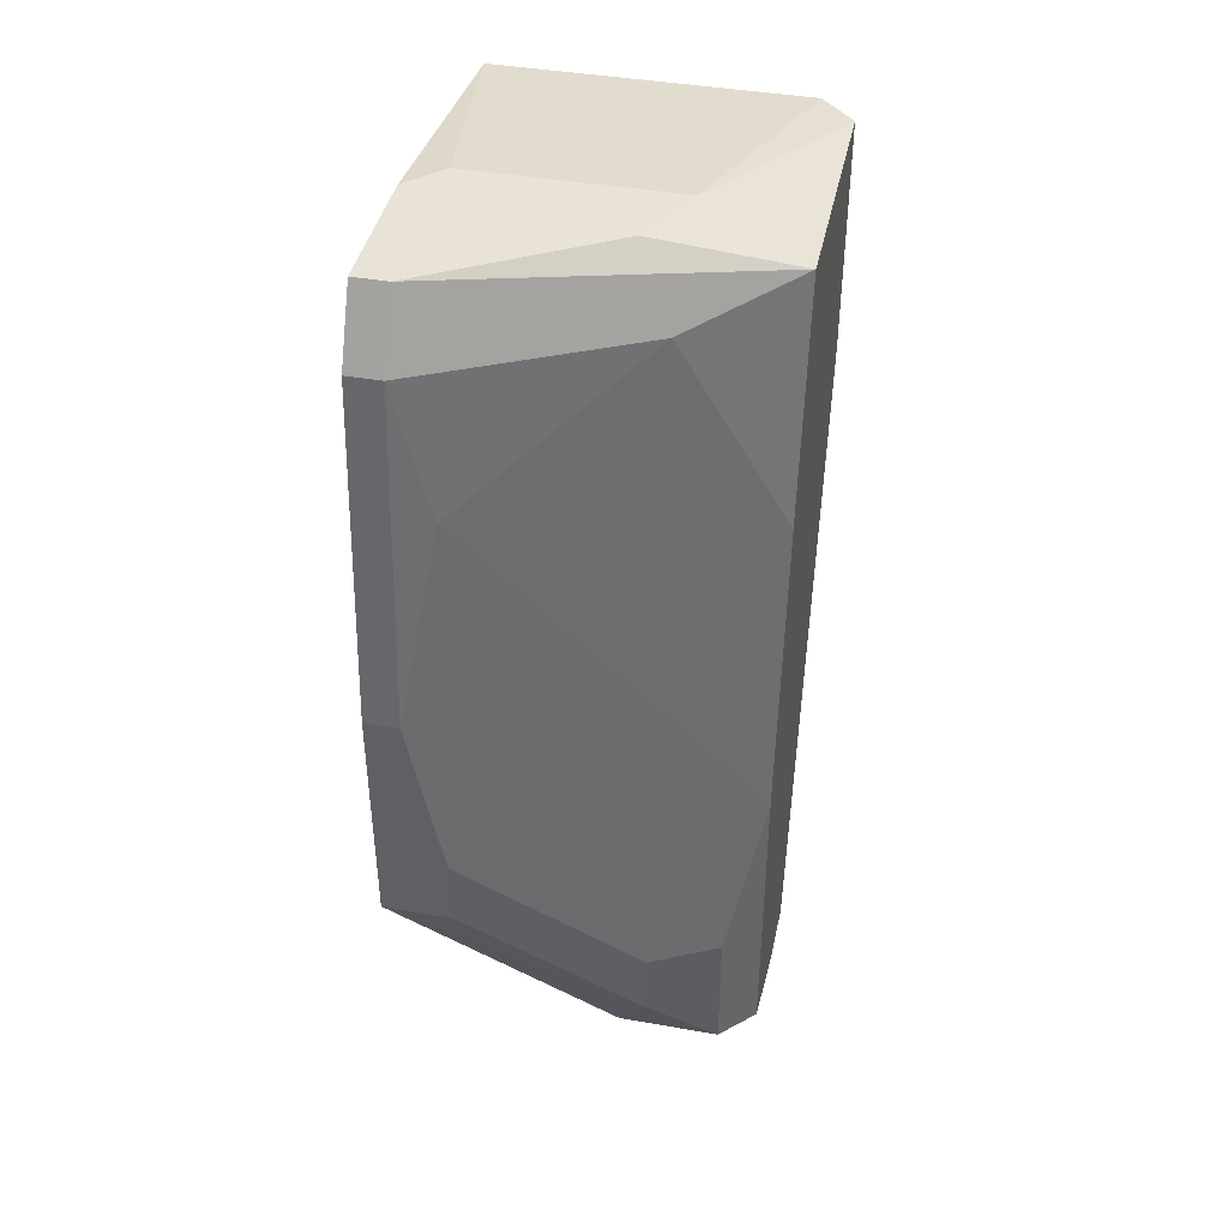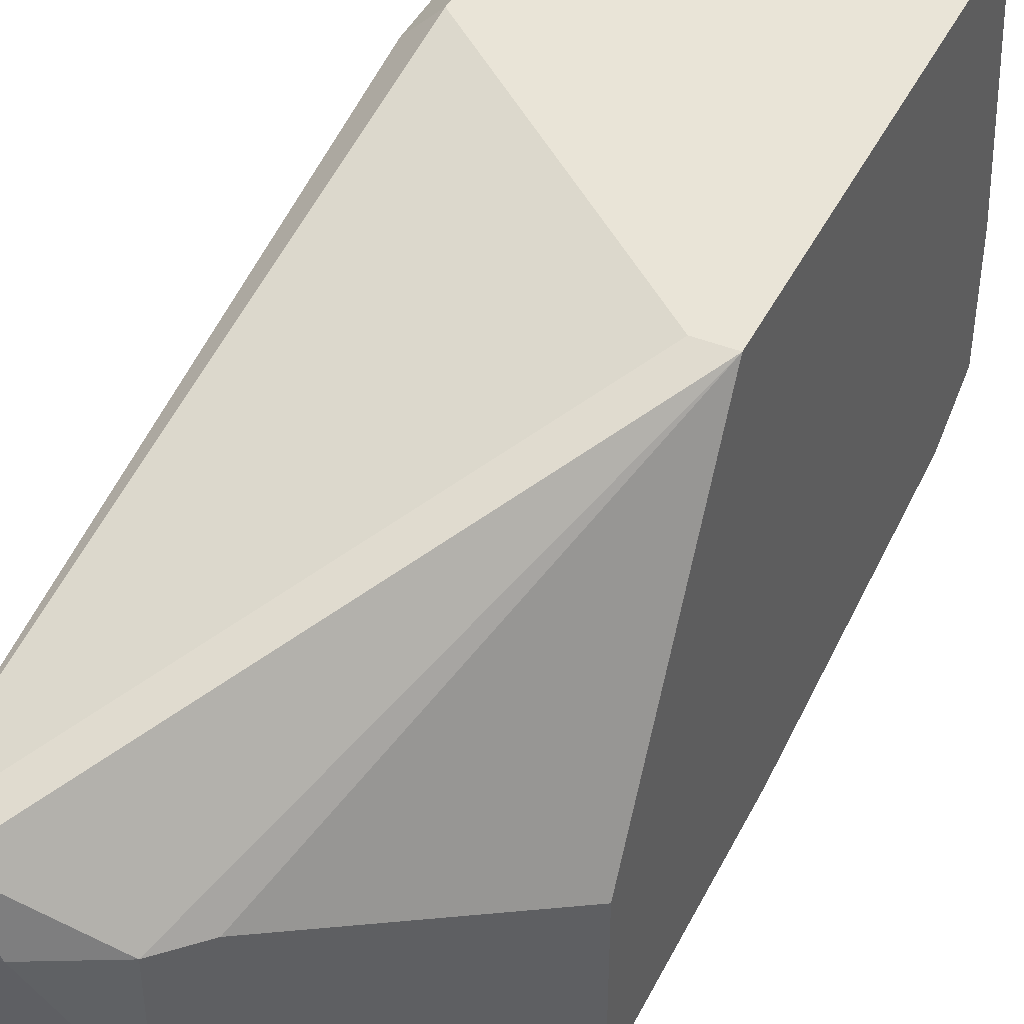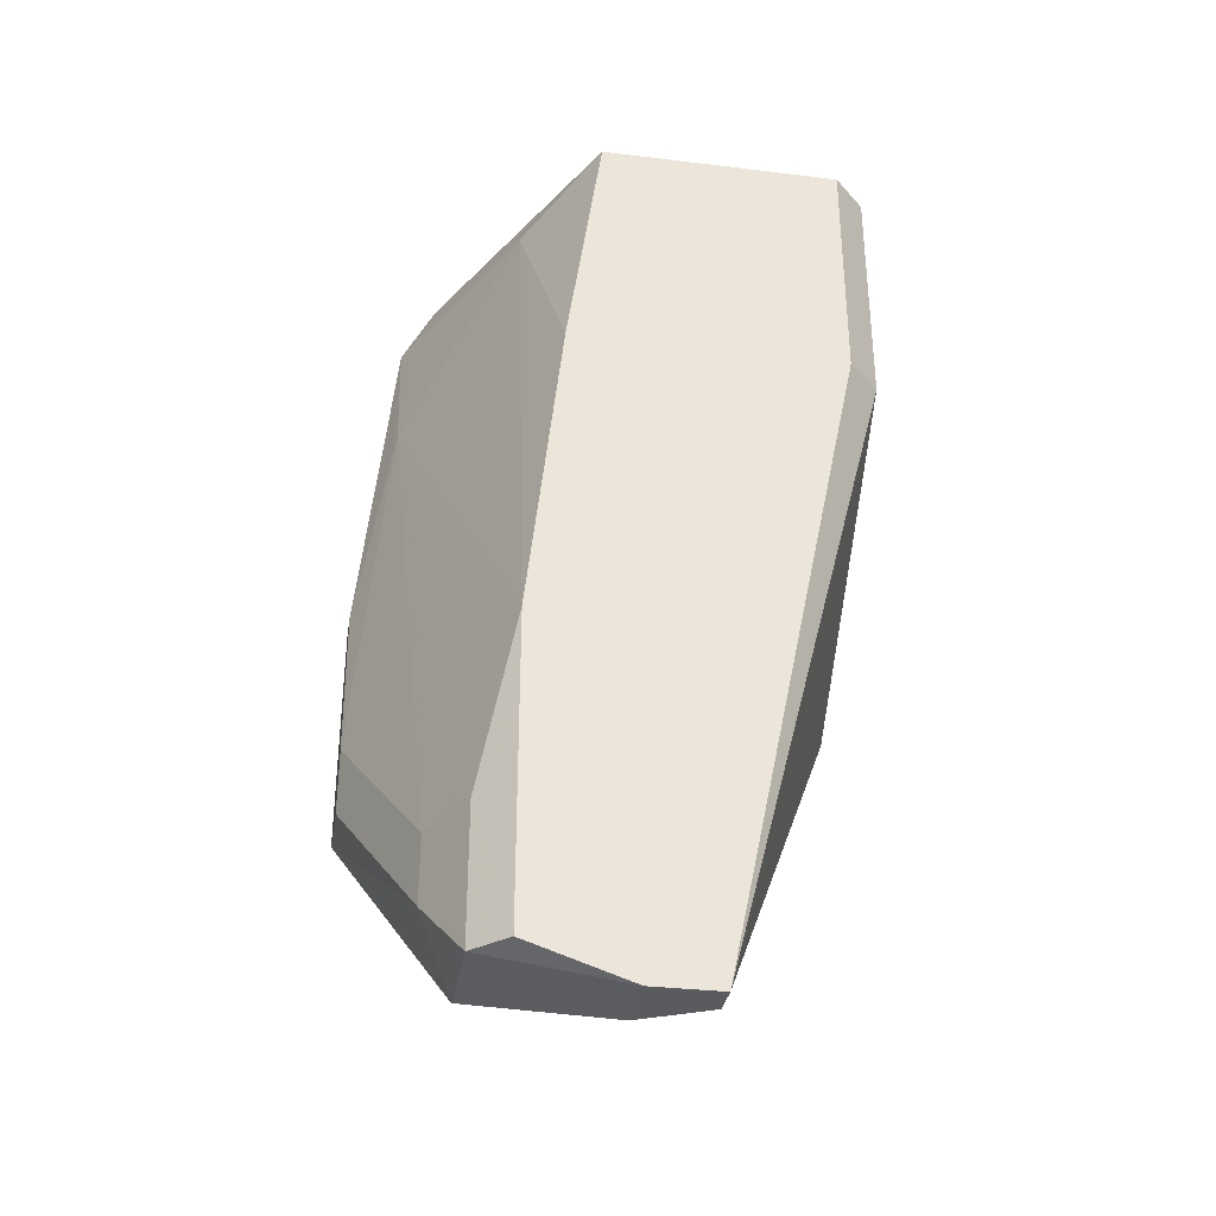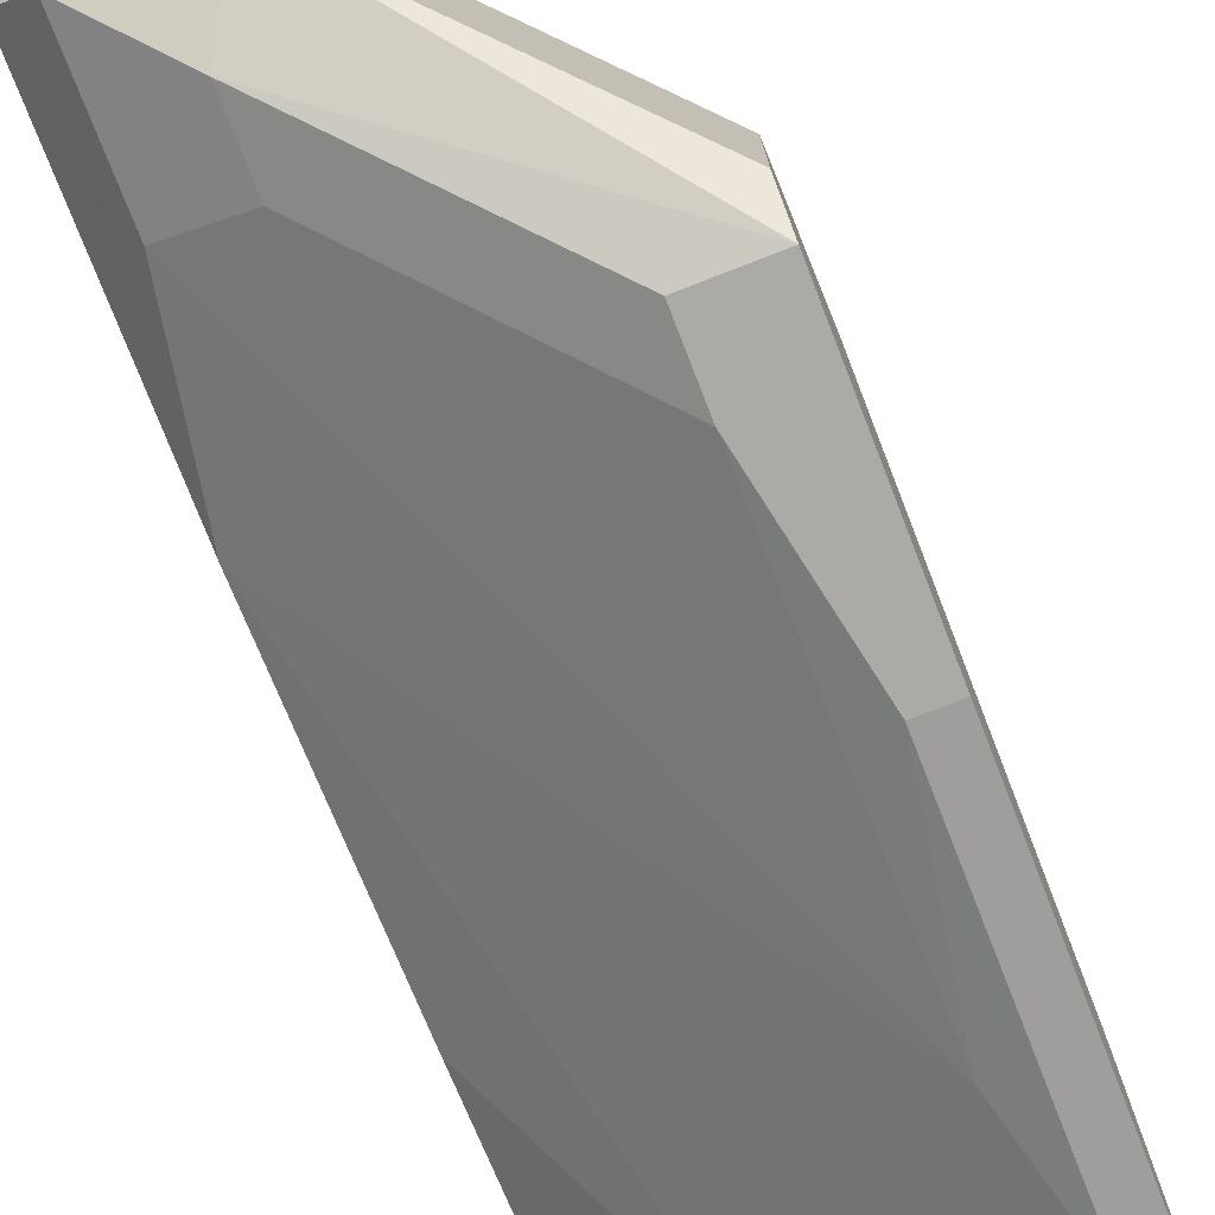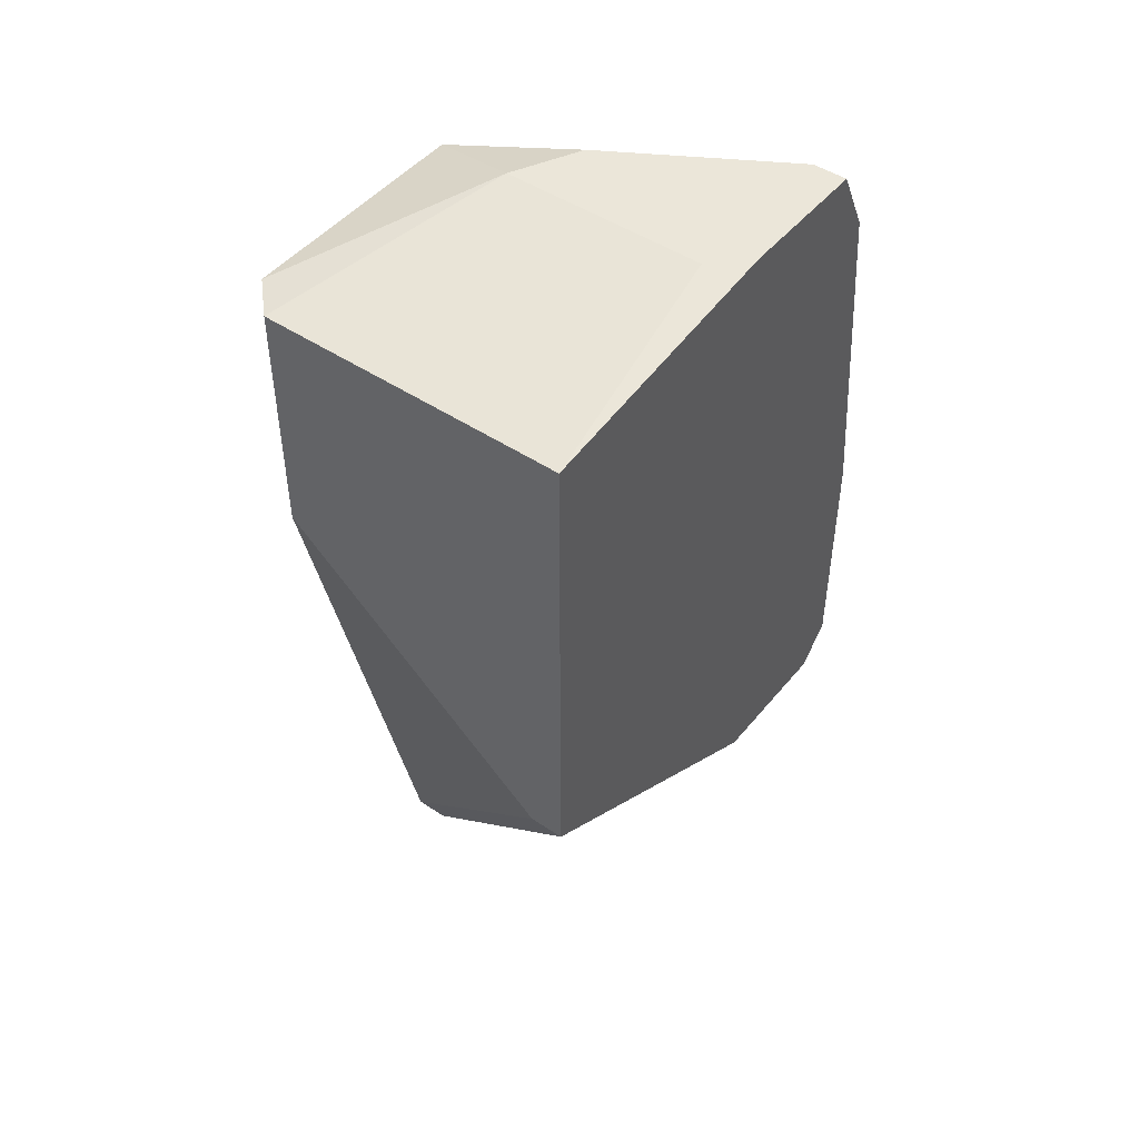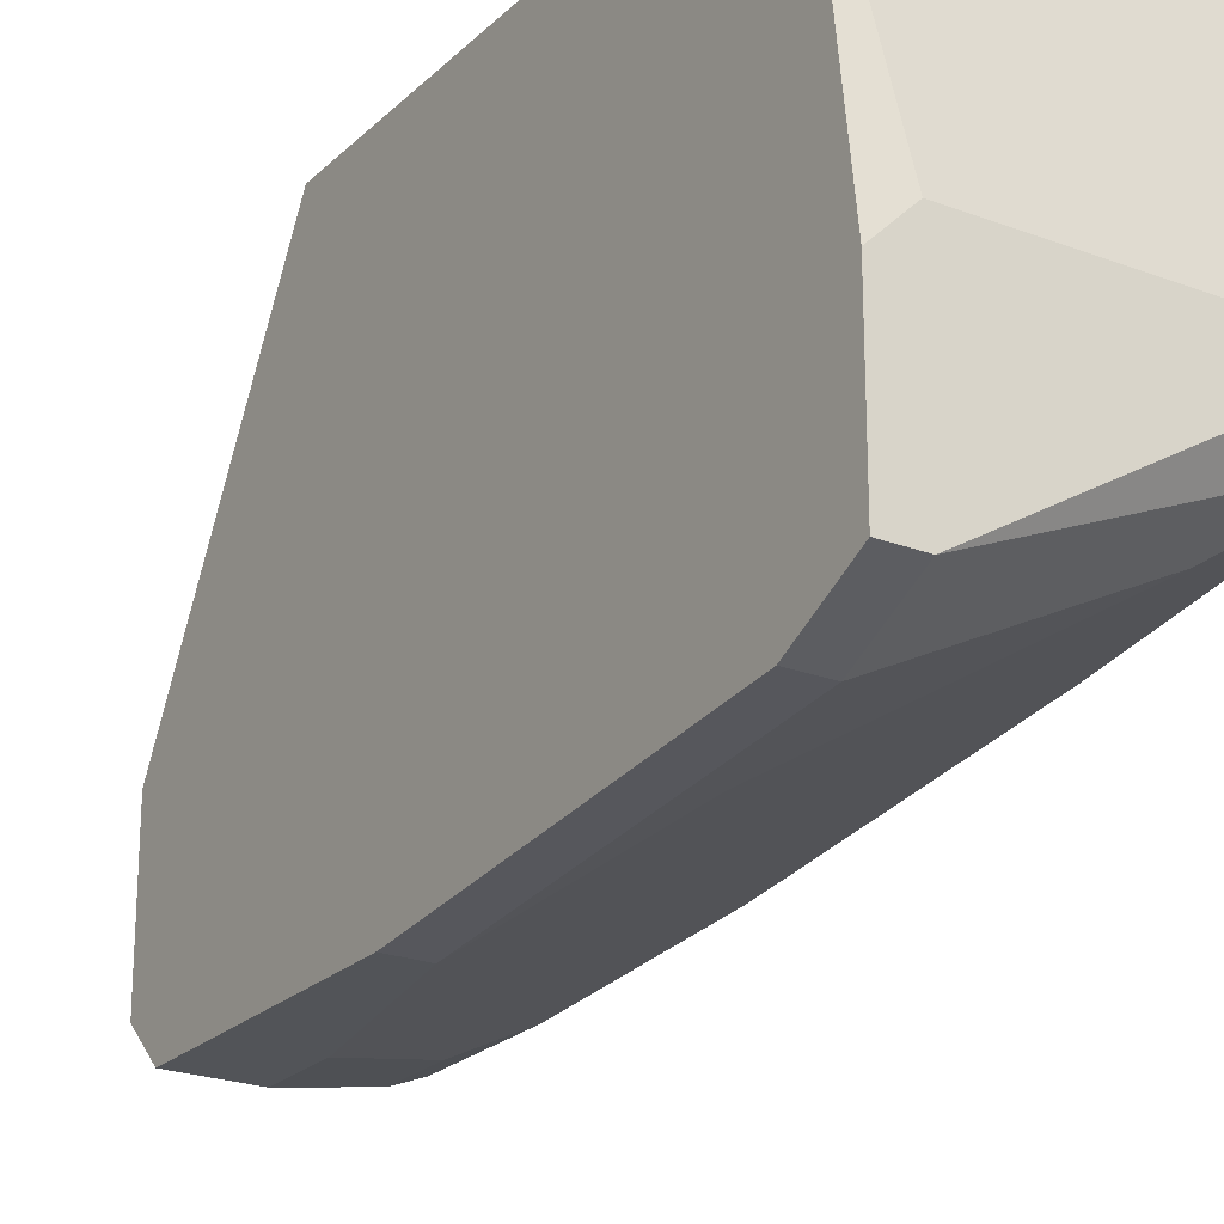
<metadata>
{"format":"obj","ext":"obj","renderer":"f3d","projection":"perspective","resolution":1024,"background":"white","views":[{"elev":41.7,"azim":-168.0,"up":"+Y"},{"elev":43.3,"azim":25.2,"up":"+Z"},{"elev":-33.4,"azim":-99.4,"up":"+Y"},{"elev":-76.1,"azim":21.3,"up":"+Z"},{"elev":47.3,"azim":37.1,"up":"+Y"},{"elev":-23.1,"azim":147.1,"up":"+Z"}]}
</metadata>
<code>
v -0.03438 -0.02689 -0.01144
v -0.0374 0.001719 -0.01445
v -0.0374 0.001719 -0.002405
v -0.0374 -0.02689 -0.008427
v -0.0374 -0.02689 -0.01144
v -0.0374 0.01226 -0.01294
v -0.0374 0.01226 -0.002405
v -0.0374 -0.01183 -0.01595
v -0.0374 -0.02538 -0.01595
v -0.03288 0.01075 -0.01595
v -0.03288 -0.01936 -0.01896
v -0.03288 -0.02237 -0.01896
v -0.03288 0.01376 -0.01144
v -0.03589 0.001719 -0.000899
v -0.03589 -0.02689 -0.008427
v -0.03589 -0.01936 -0.01746
v -0.03589 0.01226 -0.000899
v -0.03589 -0.02538 -0.01746
v -0.02385 0.01075 -0.02047
v -0.02385 -0.00431 -0.02197
v -0.02385 -0.008818 -0.000899
v -0.02385 0.01376 -0.01144
v -0.02385 0.01376 -0.01896
v -0.03137 0.01376 -0.01445
v -0.03137 -0.02538 -0.01746
v -0.03137 -0.02538 -0.01144
v -0.02987 -0.02388 -0.01144
v -0.02234 0.01075 -0.02047
v -0.02234 -0.00431 -0.02197
v -0.02234 -0.01635 -0.01445
v -0.02234 -0.01635 -0.02047
v -0.02234 -0.008818 -0.000899
v -0.02234 0.01226 -0.000899
v -0.02234 0.01376 -0.01294
v -0.02234 0.01376 -0.01896
v -0.02234 -0.01484 -0.02197
v -0.02535 -0.01183 -0.02197
v -0.02535 0.004723 -0.02047
v -0.02535 -0.01484 -0.02197
f 8 38 16
f 34 33 32
f 34 32 31
f 4 7 6
f 32 33 14
f 4 6 9
f 34 31 29
f 31 26 25
f 34 29 35
f 31 32 30
f 26 31 30
f 6 7 13
f 34 35 13
f 9 6 8
f 14 33 17
f 7 14 17
f 33 13 17
f 13 7 17
f 9 8 18
f 4 32 21
f 32 14 21
f 14 4 21
f 32 4 15
f 26 32 15
f 7 4 3
f 14 7 3
f 4 14 3
f 10 19 38
f 8 10 38
f 29 31 36
f 31 25 36
f 39 29 36
f 39 11 37
f 29 39 37
f 11 38 37
f 35 19 23
f 13 35 23
f 10 6 23
f 19 10 23
f 25 26 1
f 18 25 1
f 15 4 1
f 26 15 1
f 32 26 27
f 30 32 27
f 26 30 27
f 29 19 28
f 19 35 28
f 35 29 28
f 6 13 24
f 23 6 24
f 13 23 24
f 11 39 12
f 25 18 12
f 18 11 12
f 36 25 12
f 39 36 12
f 4 9 5
f 9 18 5
f 1 4 5
f 18 1 5
f 8 6 2
f 6 10 2
f 10 8 2
f 33 34 22
f 34 13 22
f 13 33 22
f 19 29 20
f 38 19 20
f 29 37 20
f 37 38 20
f 11 18 16
f 18 8 16
f 38 11 16

</code>
